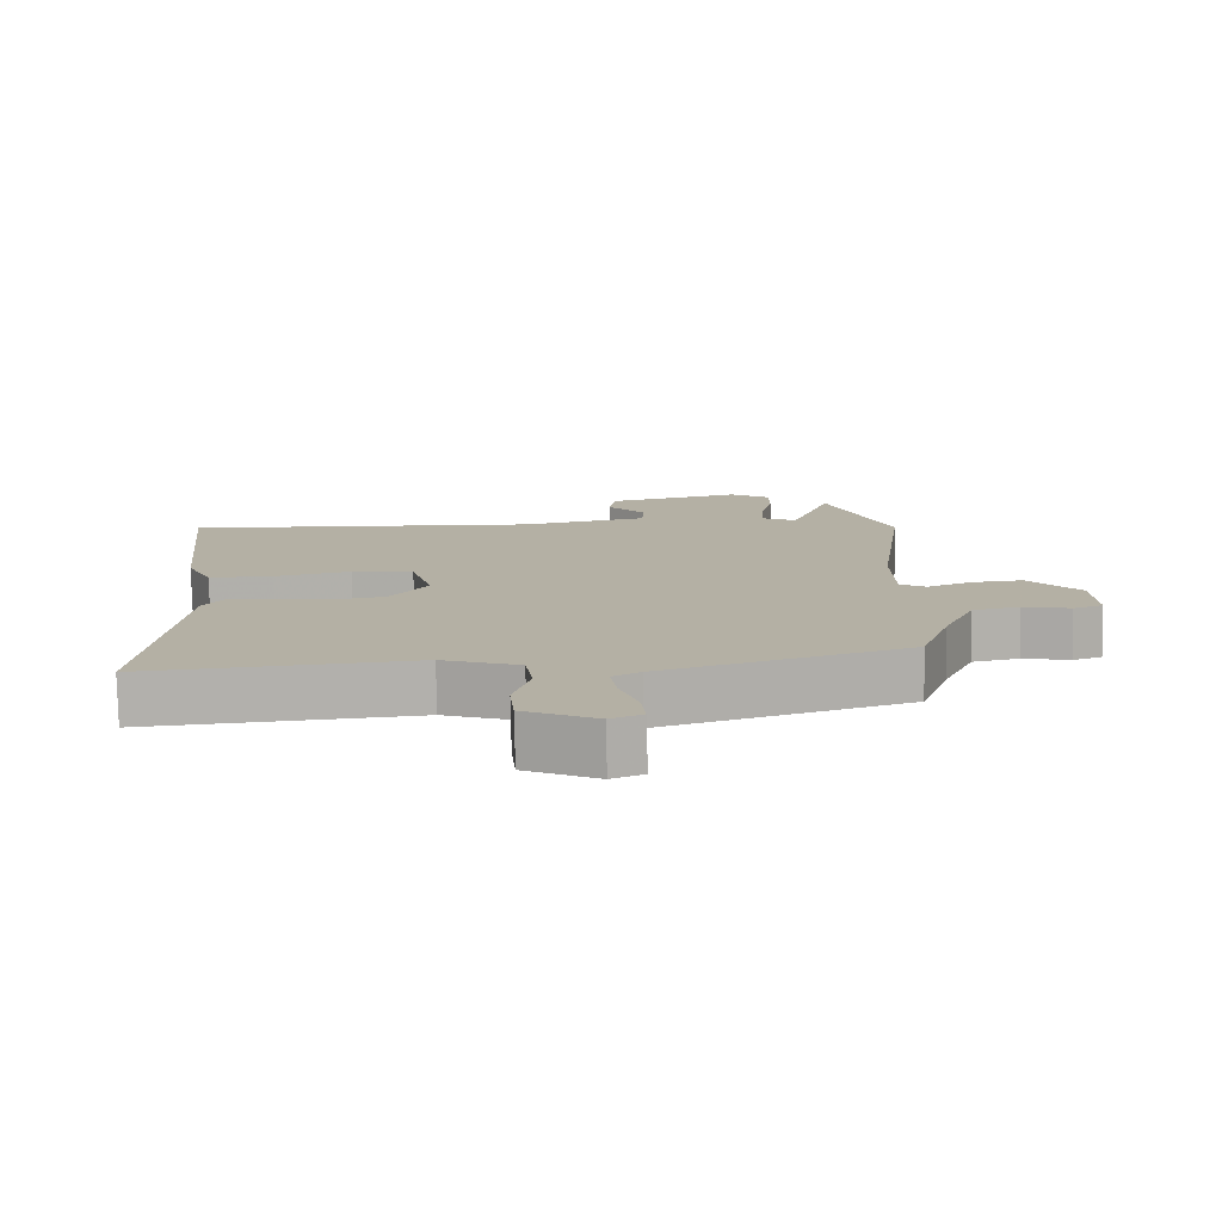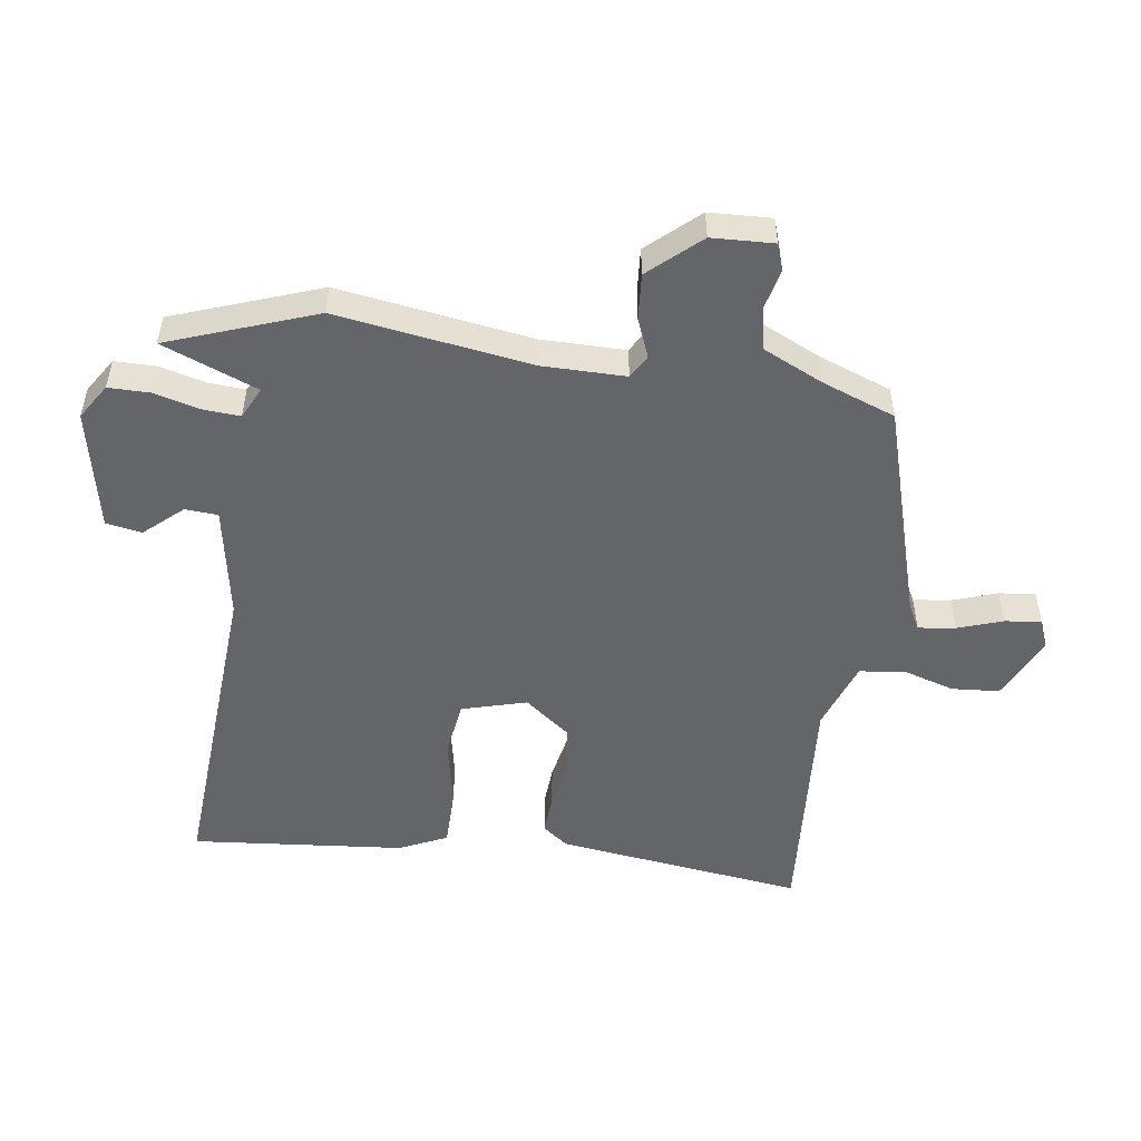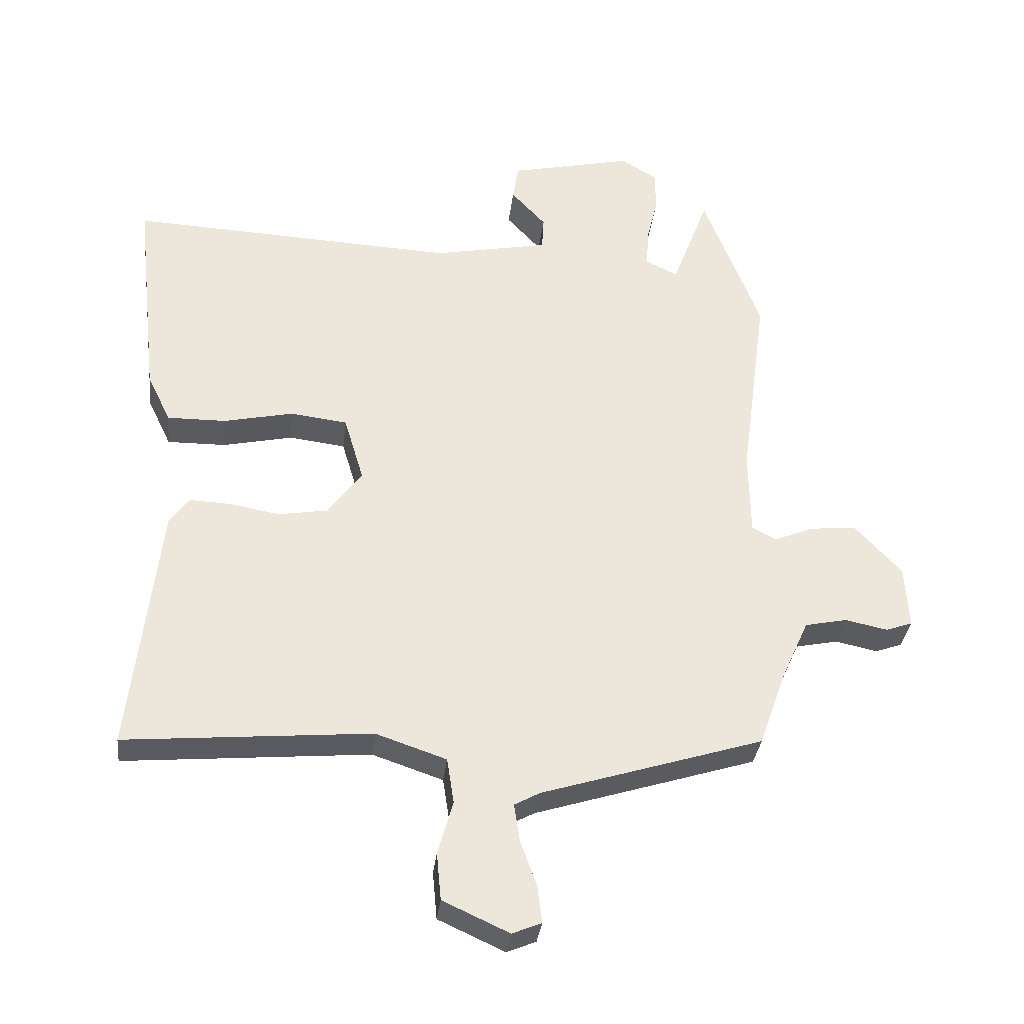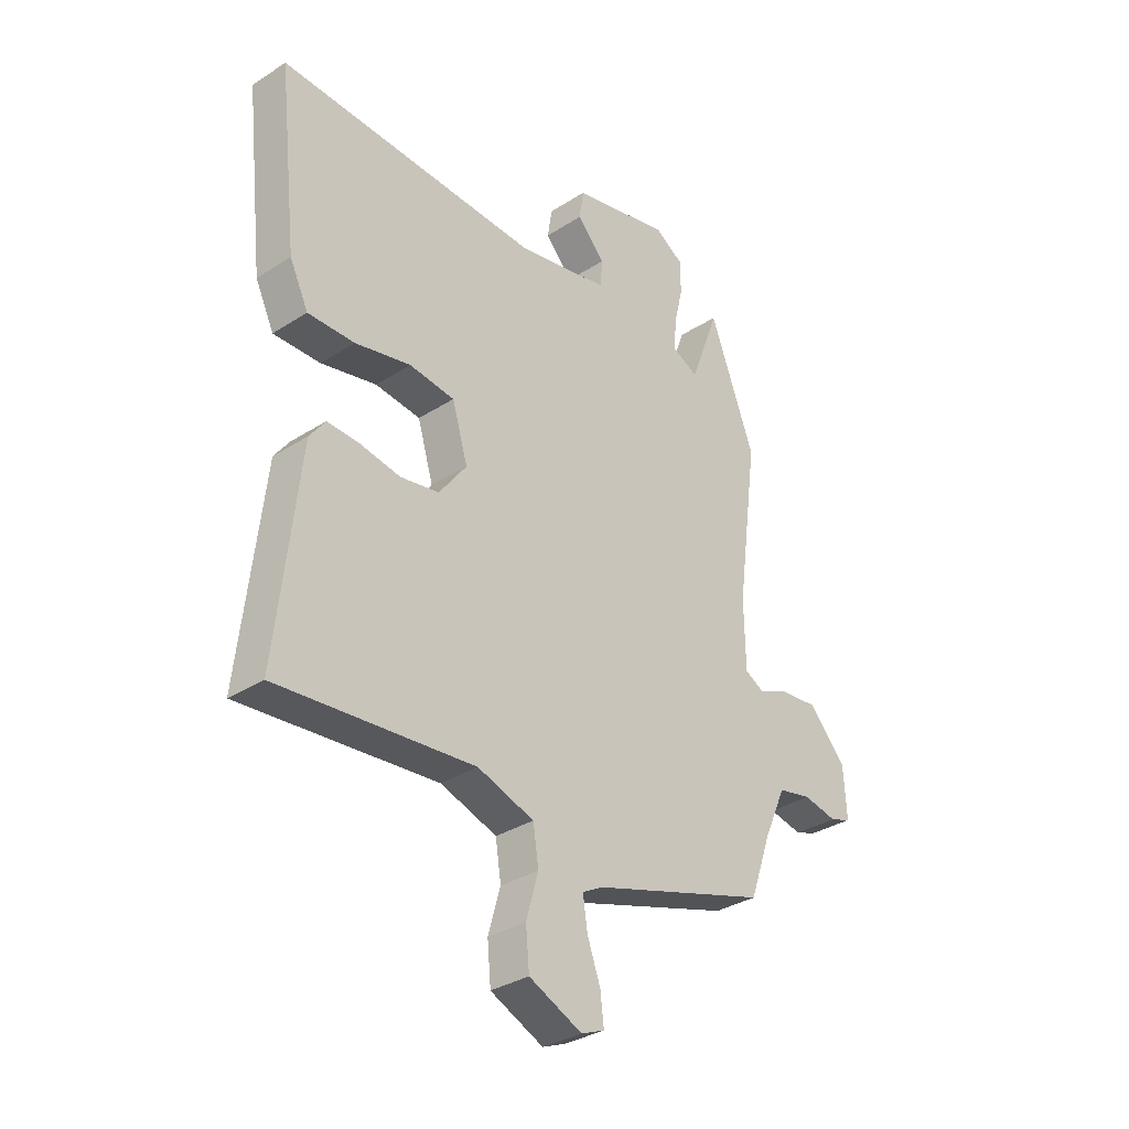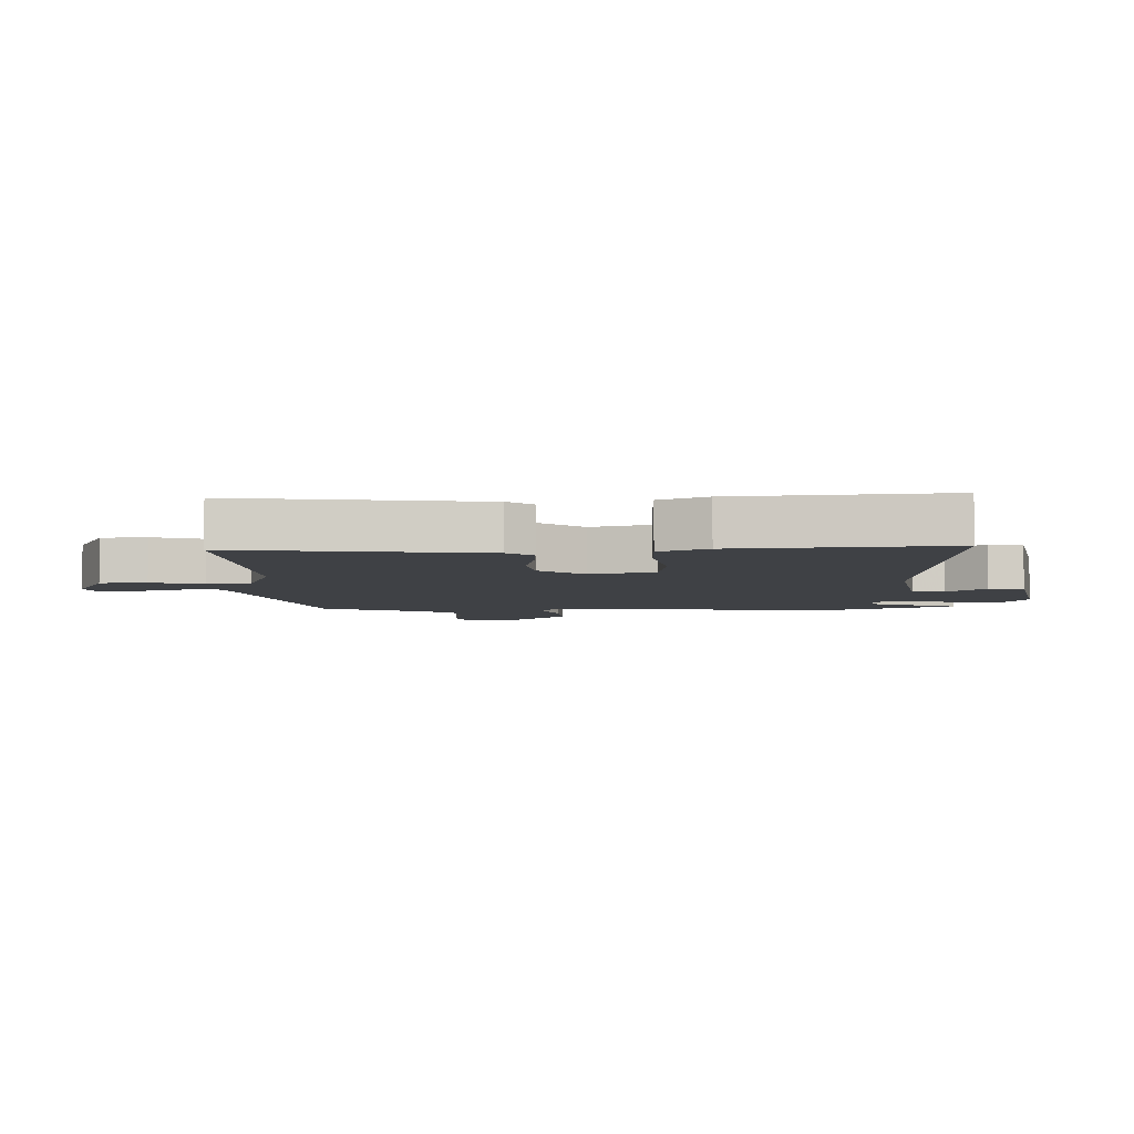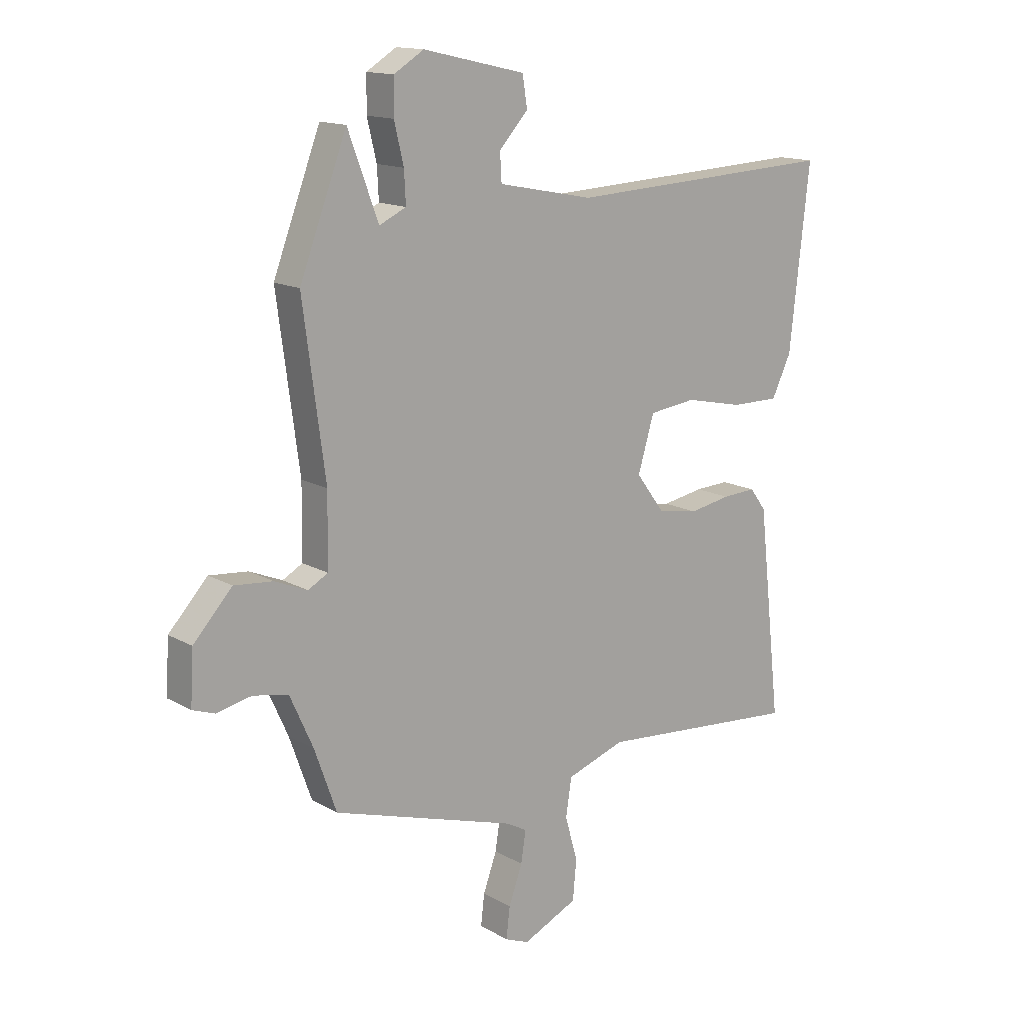
<metadata>
{"format":"obj","ext":"obj","renderer":"f3d","projection":"perspective","resolution":1024,"background":"white","views":[{"elev":-78.3,"azim":1.1,"up":"+Z"},{"elev":-51.6,"azim":81.0,"up":"+Y"},{"elev":-33.4,"azim":-6.5,"up":"+Z"},{"elev":-33.0,"azim":-48.4,"up":"+Z"},{"elev":-5.5,"azim":-89.6,"up":"+Y"},{"elev":14.7,"azim":140.6,"up":"+Z"}]}
</metadata>
<code>
v -0.51 0.07 -0.491
v -0.465 0.07 -0.091
v -0.434 0.07 -0.049
v -0.369 0.07 -0.052
v -0.29 0.07 -0.066
v -0.213 0.07 -0.053
v -0.158 0.07 0.021
v -0.189 0.07 0.125
v -0.279 0.07 0.136
v -0.389 0.07 0.112
v -0.482 0.07 0.111
v -0.519 0.07 0.188
v -0.557 0.07 0.53
v -0.037 0.07 0.505
v 0.145 0.07 0.541
v 0.148 0.07 0.594
v 0.093 0.07 0.654
v 0.102 0.07 0.712
v 0.297 0.07 0.756
v 0.354 0.07 0.721
v 0.355 0.07 0.655
v 0.337 0.07 0.58
v 0.334 0.07 0.52
v 0.385 0.07 0.496
v 0.443 0.07 0.651
v 0.533 0.07 0.415
v 0.491 0.07 0.101
v 0.493 0.07 -0.034
v 0.531 0.07 -0.055
v 0.593 0.07 -0.029
v 0.667 0.07 -0.022
v 0.741 0.07 -0.102
v 0.747 0.07 -0.202
v 0.705 0.07 -0.217
v 0.638 0.07 -0.203
v 0.571 0.07 -0.217
v 0.527 0.07 -0.315
v 0.485 0.07 -0.434
v 0.134 0.07 -0.544
v 0.094 0.07 -0.566
v 0.103 0.07 -0.626
v 0.129 0.07 -0.698
v 0.136 0.07 -0.757
v 0.09 0.07 -0.776
v -0.015 0.07 -0.728
v -0.022 0.07 -0.652
v 0.002 0.07 -0.567
v -0.009 0.07 -0.495
v -0.121 0.07 -0.457
v -0.51 0 -0.491
v -0.465 0 -0.091
v -0.434 0 -0.049
v -0.369 0 -0.052
v -0.29 0 -0.066
v -0.213 0 -0.053
v -0.158 0 0.021
v -0.189 0 0.125
v -0.279 0 0.136
v -0.389 0 0.112
v -0.482 0 0.111
v -0.519 0 0.188
v -0.557 0 0.53
v -0.037 0 0.505
v 0.145 0 0.541
v 0.148 0 0.594
v 0.093 0 0.654
v 0.102 0 0.712
v 0.297 0 0.756
v 0.354 0 0.721
v 0.355 0 0.655
v 0.337 0 0.58
v 0.334 0 0.52
v 0.385 0 0.496
v 0.443 0 0.651
v 0.533 0 0.415
v 0.491 0 0.101
v 0.493 0 -0.034
v 0.531 0 -0.055
v 0.593 0 -0.029
v 0.667 0 -0.022
v 0.741 0 -0.102
v 0.747 0 -0.202
v 0.705 0 -0.217
v 0.638 0 -0.203
v 0.571 0 -0.217
v 0.527 0 -0.315
v 0.485 0 -0.434
v 0.134 0 -0.544
v 0.094 0 -0.566
v 0.103 0 -0.626
v 0.129 0 -0.698
v 0.136 0 -0.757
v 0.09 0 -0.776
v -0.015 0 -0.728
v -0.022 0 -0.652
v 0.002 0 -0.567
v -0.009 0 -0.495
v -0.121 0 -0.457
f 45 46 47
f 44 45 47
f 43 44 47
f 42 43 47
f 41 42 47
f 40 41 47 48
f 39 40 48
f 37 38 39 48
f 36 37 48 49
f 33 34 35
f 32 33 35
f 31 32 35
f 30 31 35
f 29 30 35
f 28 29 35 36
f 24 25 26 27
f 23 24 27 28
f 20 21 22
f 19 20 22
f 18 19 22
f 17 18 22
f 16 17 22
f 15 16 22 23
f 14 15 23 28
f 12 13 14
f 11 12 14
f 10 11 14
f 9 10 14
f 8 9 14
f 14 28 36
f 8 14 36
f 7 8 36
f 3 4 5
f 2 3 5
f 1 2 5
f 49 1 5
f 49 5 6
f 6 7 36 49
f 96 95 94
f 96 94 93
f 96 93 92
f 96 92 91
f 96 91 90
f 97 96 90 89
f 97 89 88
f 97 88 87 86
f 98 97 86 85
f 84 83 82
f 84 82 81
f 84 81 80
f 84 80 79
f 84 79 78
f 85 84 78 77
f 76 75 74 73
f 77 76 73 72
f 71 70 69
f 71 69 68
f 71 68 67
f 71 67 66
f 71 66 65
f 72 71 65 64
f 77 72 64 63
f 63 62 61
f 63 61 60
f 63 60 59
f 63 59 58
f 63 58 57
f 85 77 63
f 85 63 57
f 85 57 56
f 54 53 52
f 54 52 51
f 54 51 50
f 54 50 98
f 55 54 98
f 98 85 56 55
f 1 50 51 2
f 2 51 52 3
f 3 52 53 4
f 4 53 54 5
f 5 54 55 6
f 6 55 56 7
f 7 56 57 8
f 8 57 58 9
f 9 58 59 10
f 10 59 60 11
f 11 60 61 12
f 12 61 62 13
f 13 62 63 14
f 14 63 64 15
f 15 64 65 16
f 16 65 66 17
f 17 66 67 18
f 18 67 68 19
f 19 68 69 20
f 20 69 70 21
f 21 70 71 22
f 22 71 72 23
f 23 72 73 24
f 24 73 74 25
f 25 74 75 26
f 26 75 76 27
f 27 76 77 28
f 28 77 78 29
f 29 78 79 30
f 30 79 80 31
f 31 80 81 32
f 32 81 82 33
f 33 82 83 34
f 34 83 84 35
f 35 84 85 36
f 36 85 86 37
f 37 86 87 38
f 38 87 88 39
f 39 88 89 40
f 40 89 90 41
f 41 90 91 42
f 42 91 92 43
f 43 92 93 44
f 44 93 94 45
f 45 94 95 46
f 46 95 96 47
f 47 96 97 48
f 48 97 98 49
f 49 98 50 1

</code>
